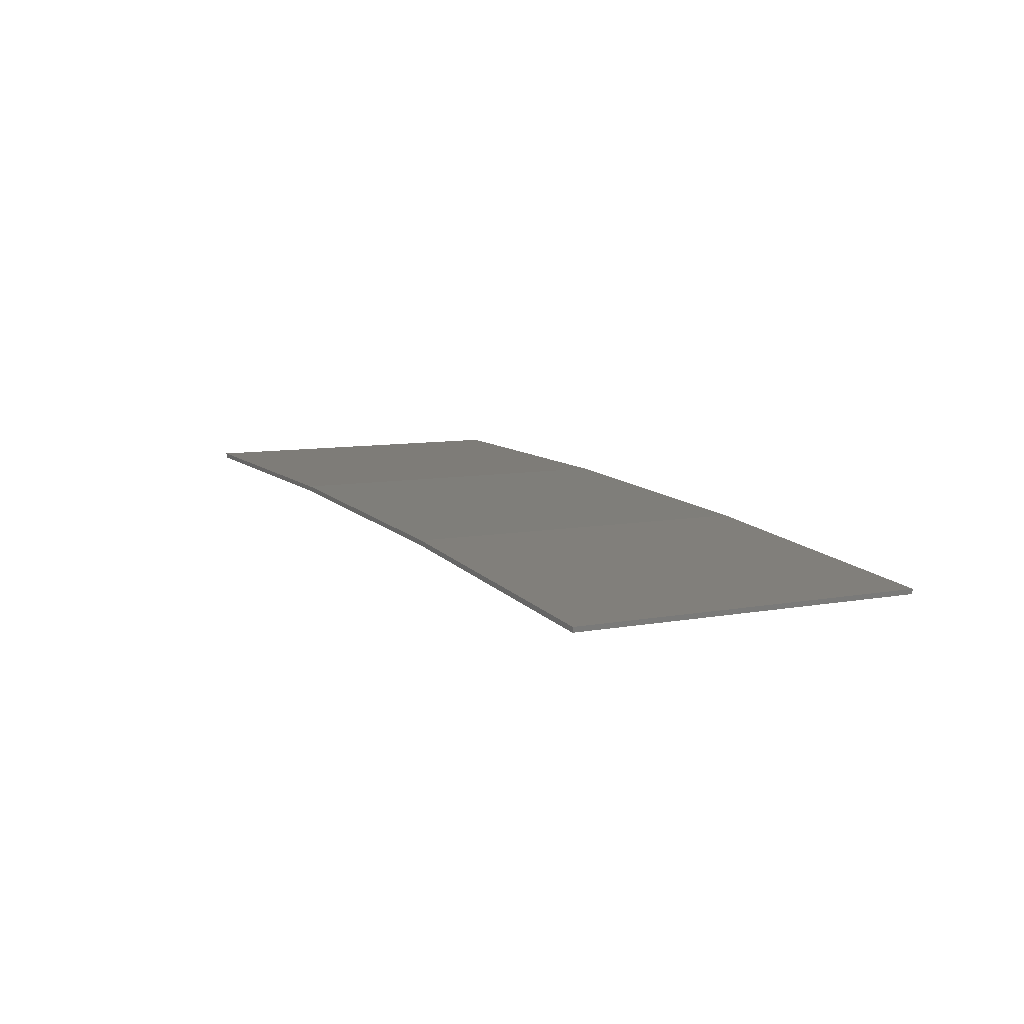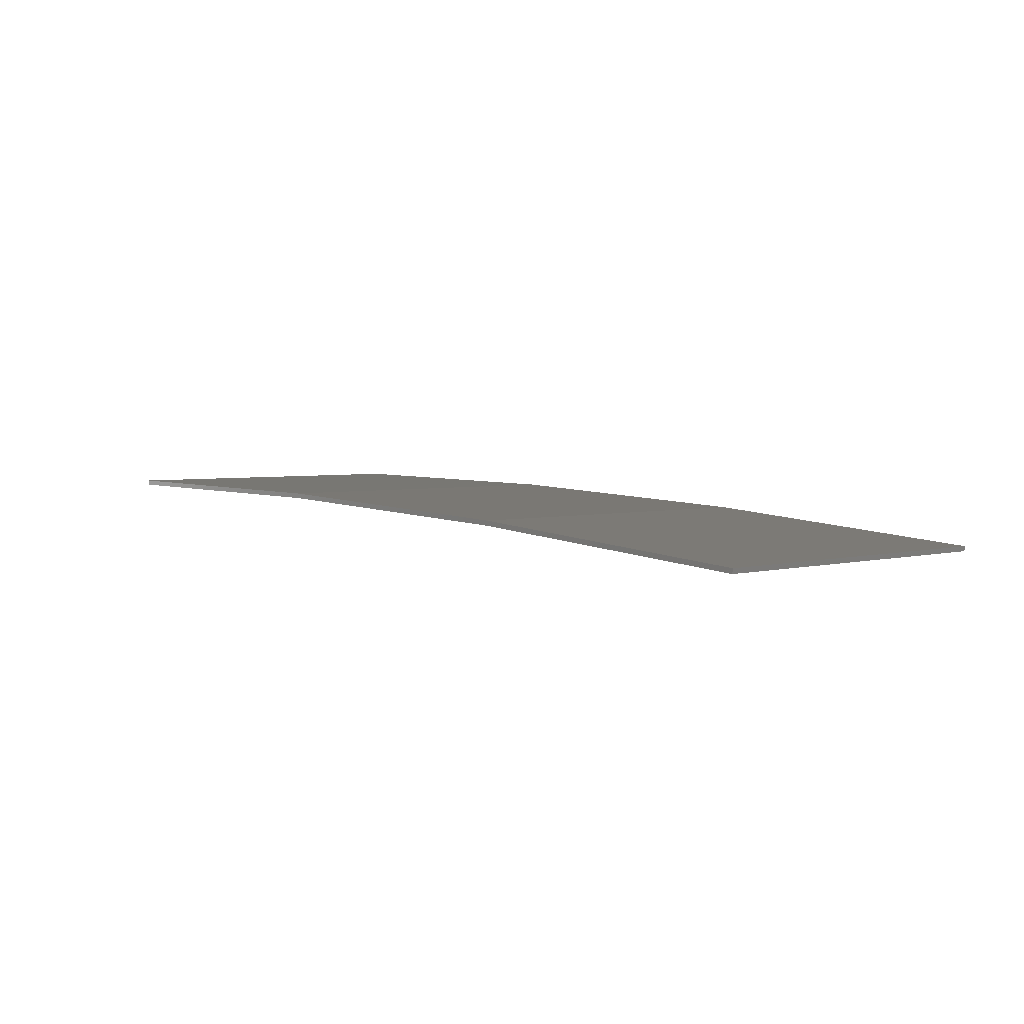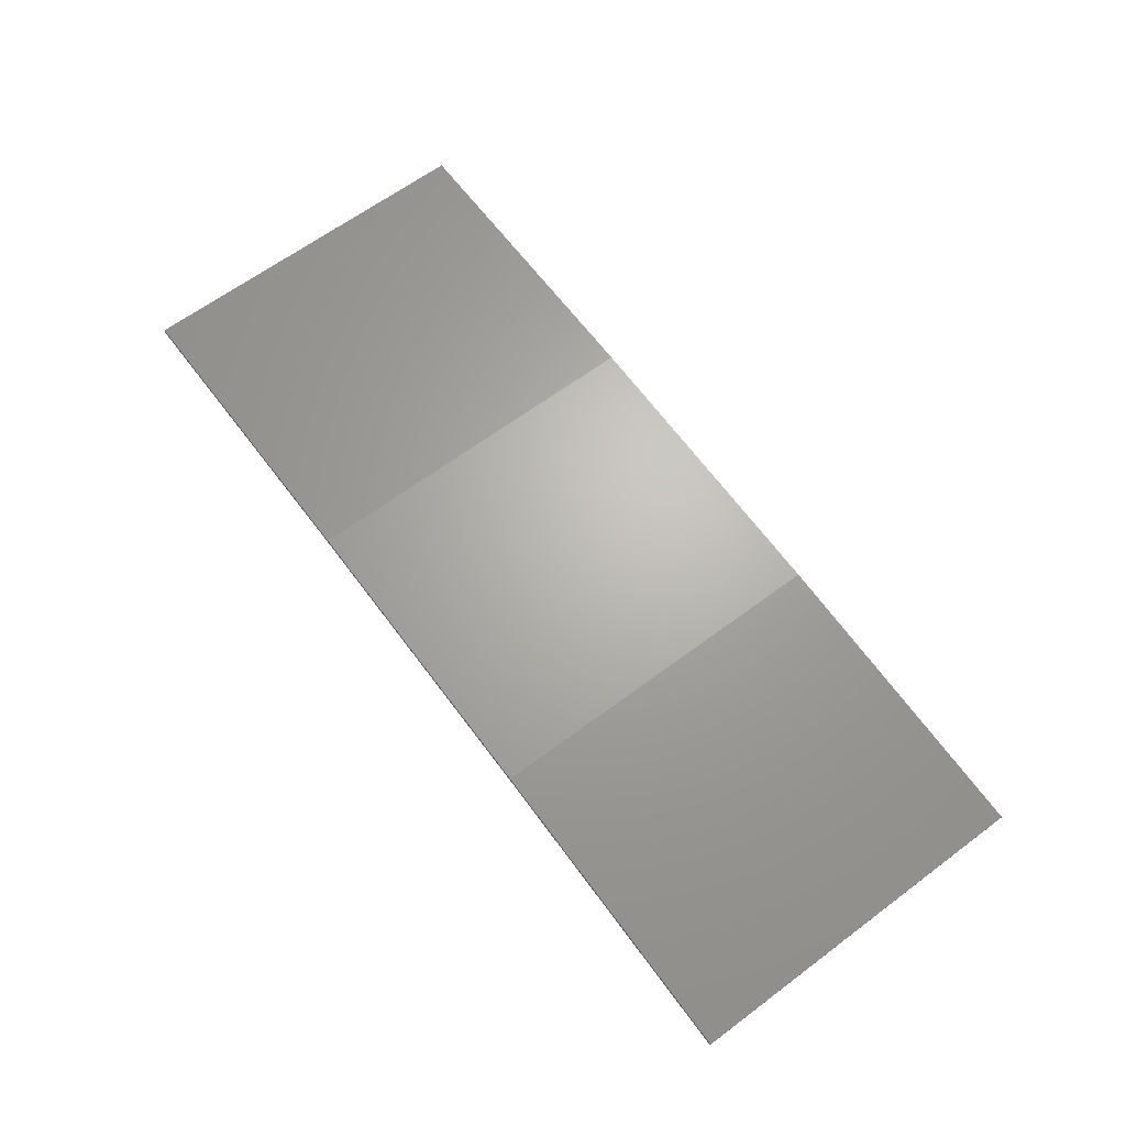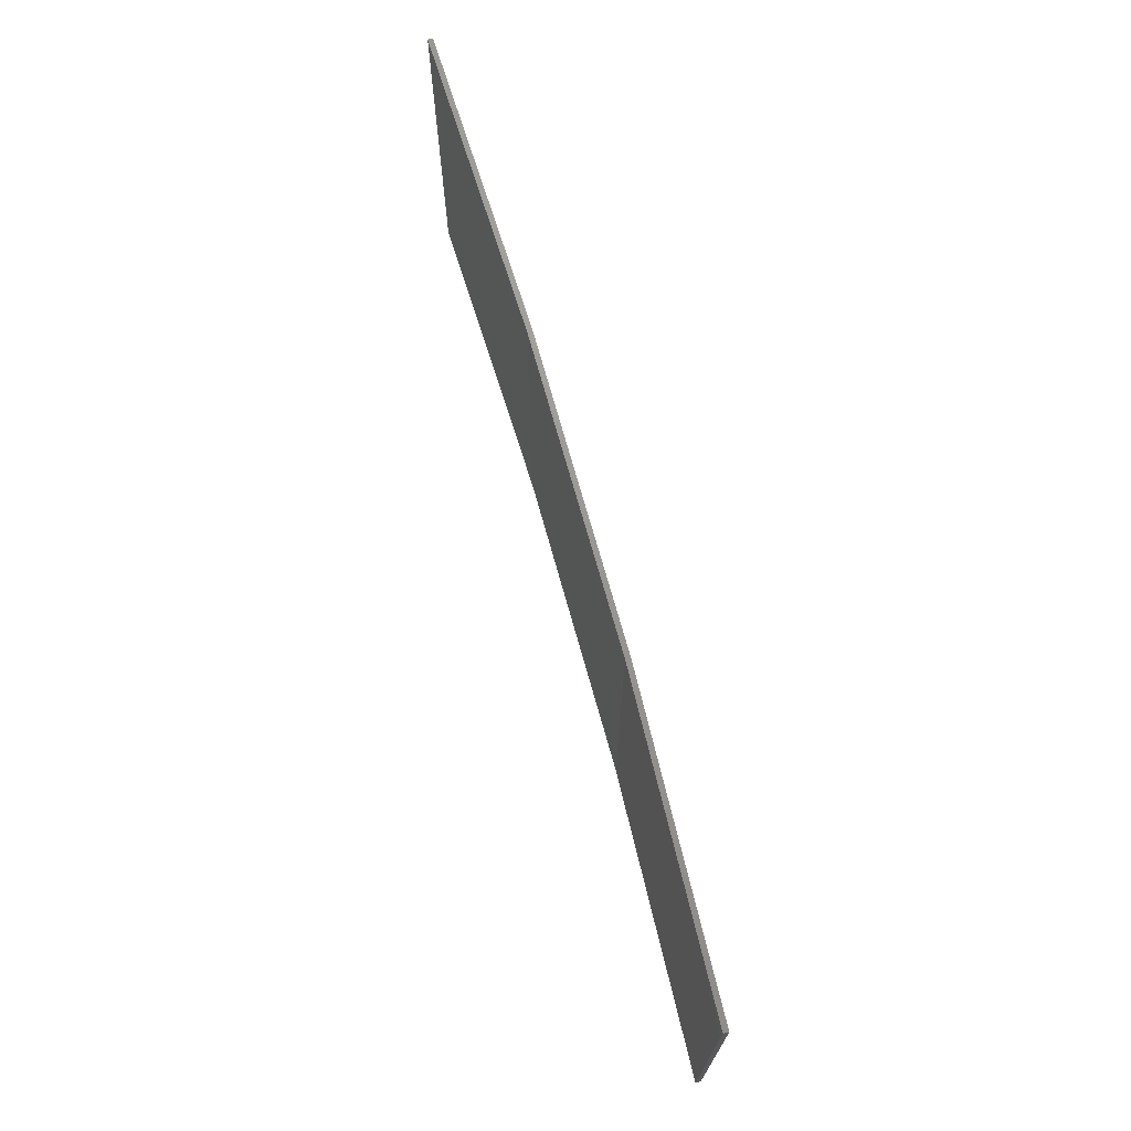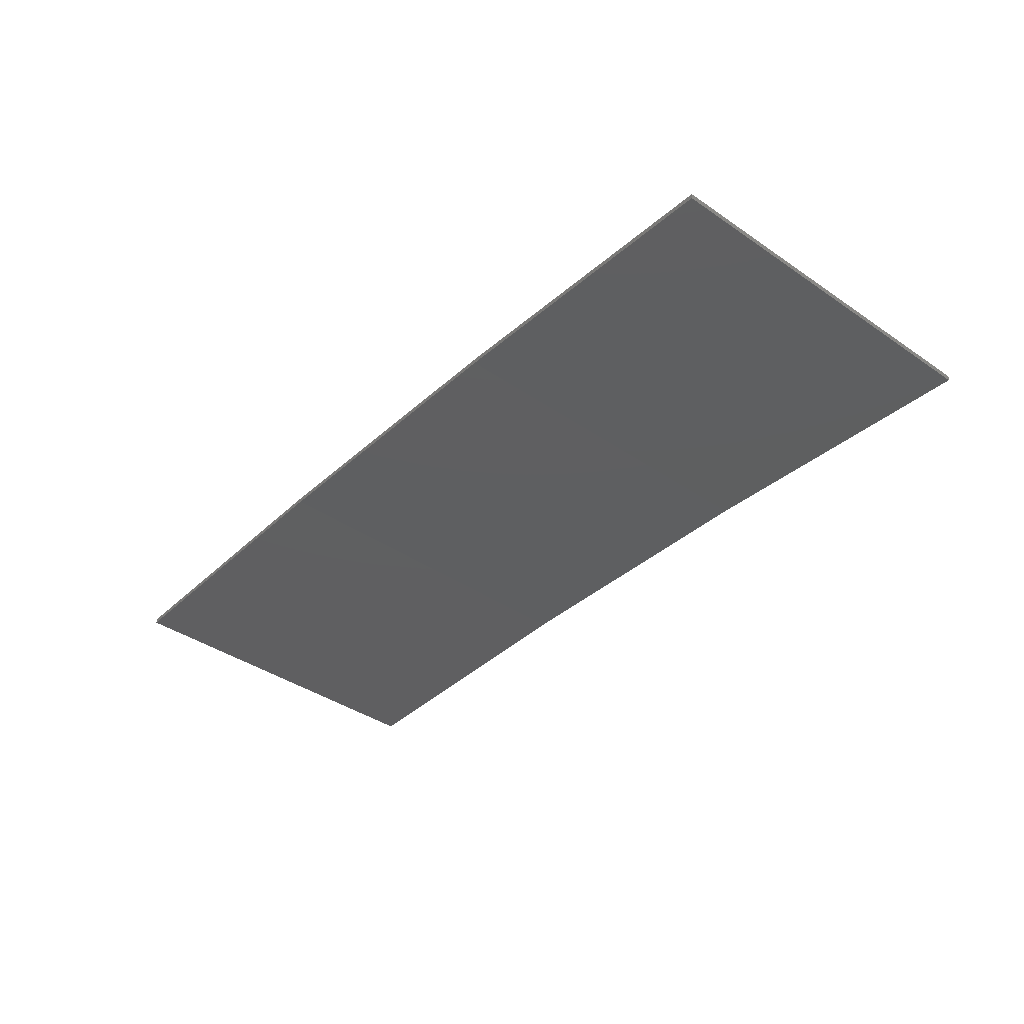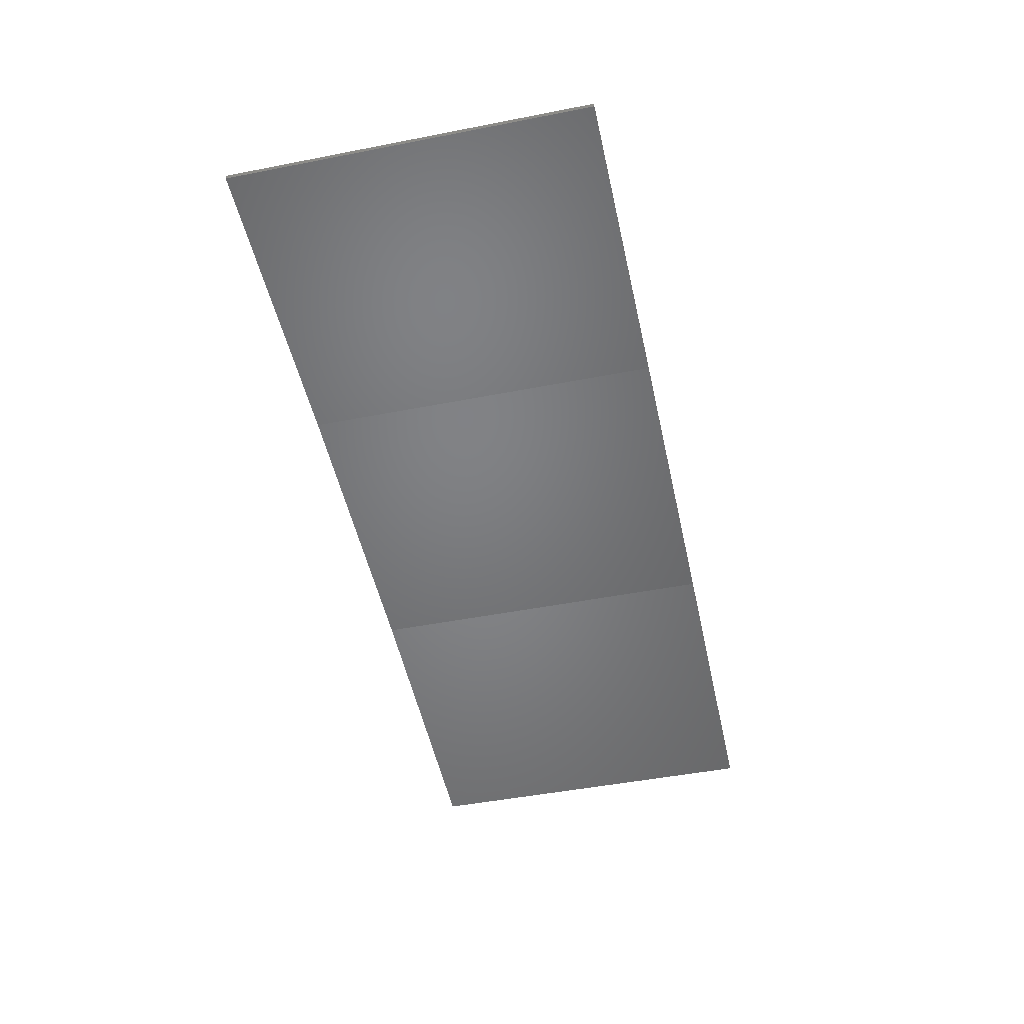
<metadata>
{"format":"stl","ext":"stl","renderer":"f3d","projection":"perspective","resolution":1024,"background":"white","views":[{"elev":8.6,"azim":62.9,"up":"+Y"},{"elev":3.2,"azim":46.6,"up":"+Y"},{"elev":64.0,"azim":53.0,"up":"+Y"},{"elev":70.2,"azim":71.5,"up":"+Z"},{"elev":-40.0,"azim":49.8,"up":"+Y"},{"elev":-47.7,"azim":-77.6,"up":"+Y"}]}
</metadata>
<code>
# stl→obj: 16 verts, 28 faces
v 3.643 4.292 -417.9
v 0.5779 4.351 -417.9
v 0.5779 4.351 -414.3
v 3.643 4.292 -414.3
v 6.704 4.13 -417.9
v 6.704 4.13 -414.3
v 9.758 3.863 -417.9
v 9.758 3.863 -414.3
v 9.753 3.814 -414.3
v 9.753 3.814 -417.9
v 0.5778 4.301 -414.3
v 3.641 4.242 -417.9
v 3.641 4.242 -414.3
v 0.5778 4.301 -417.9
v 6.701 4.08 -417.9
v 6.701 4.08 -414.3
f 1 2 3
f 1 3 4
f 5 4 6
f 5 1 4
f 7 6 8
f 7 5 6
f 7 9 10
f 8 9 7
f 11 12 13
f 14 12 11
f 13 15 16
f 16 15 9
f 12 15 13
f 15 10 9
f 14 3 2
f 11 3 14
f 16 9 8
f 6 16 8
f 13 16 6
f 4 13 6
f 11 13 4
f 3 11 4
f 10 15 7
f 15 5 7
f 15 12 5
f 12 1 5
f 12 14 1
f 14 2 1

</code>
